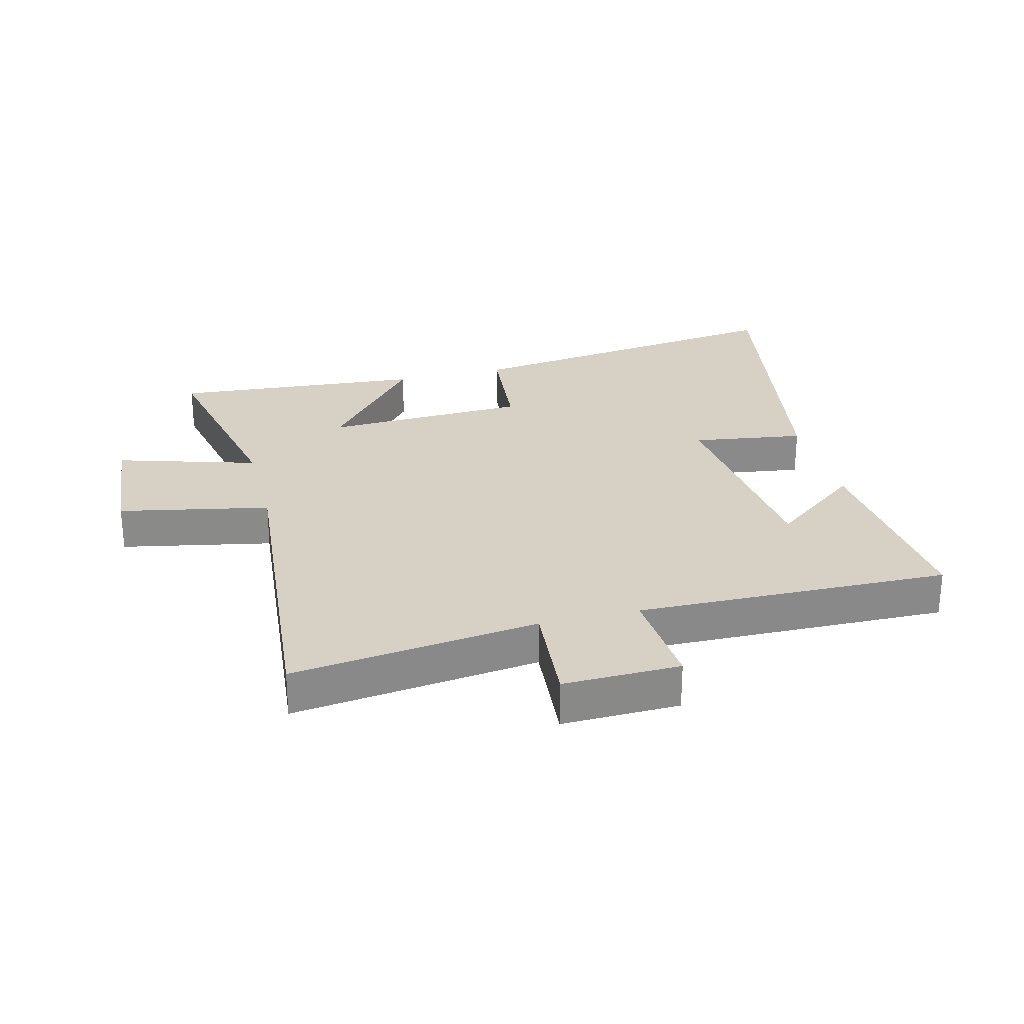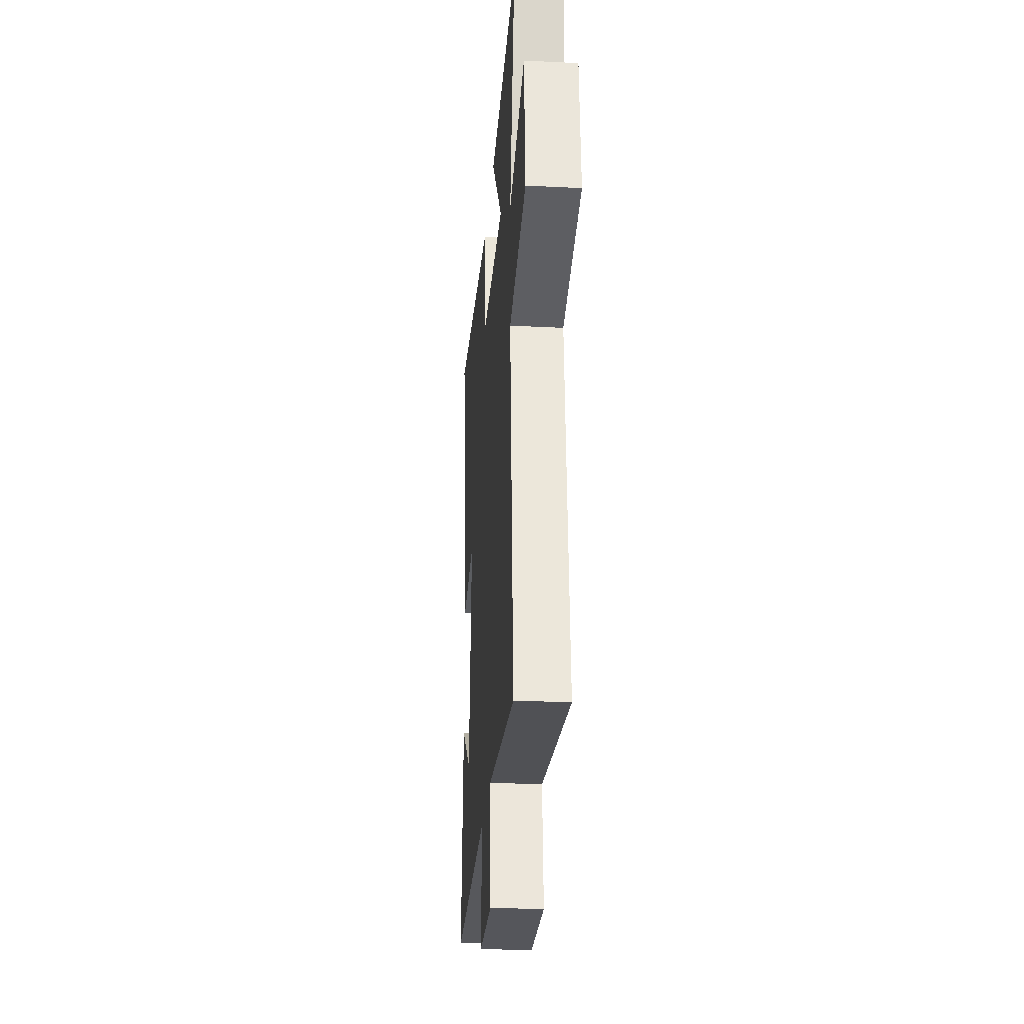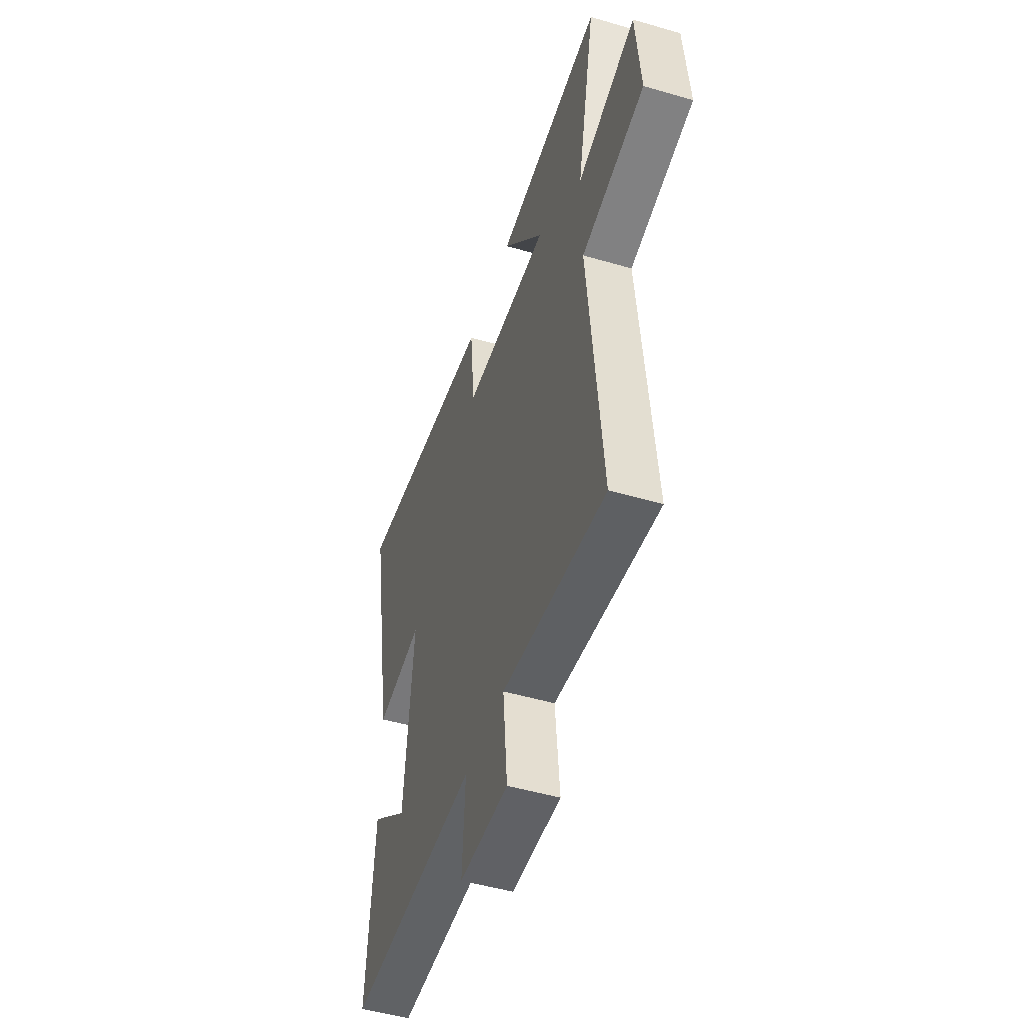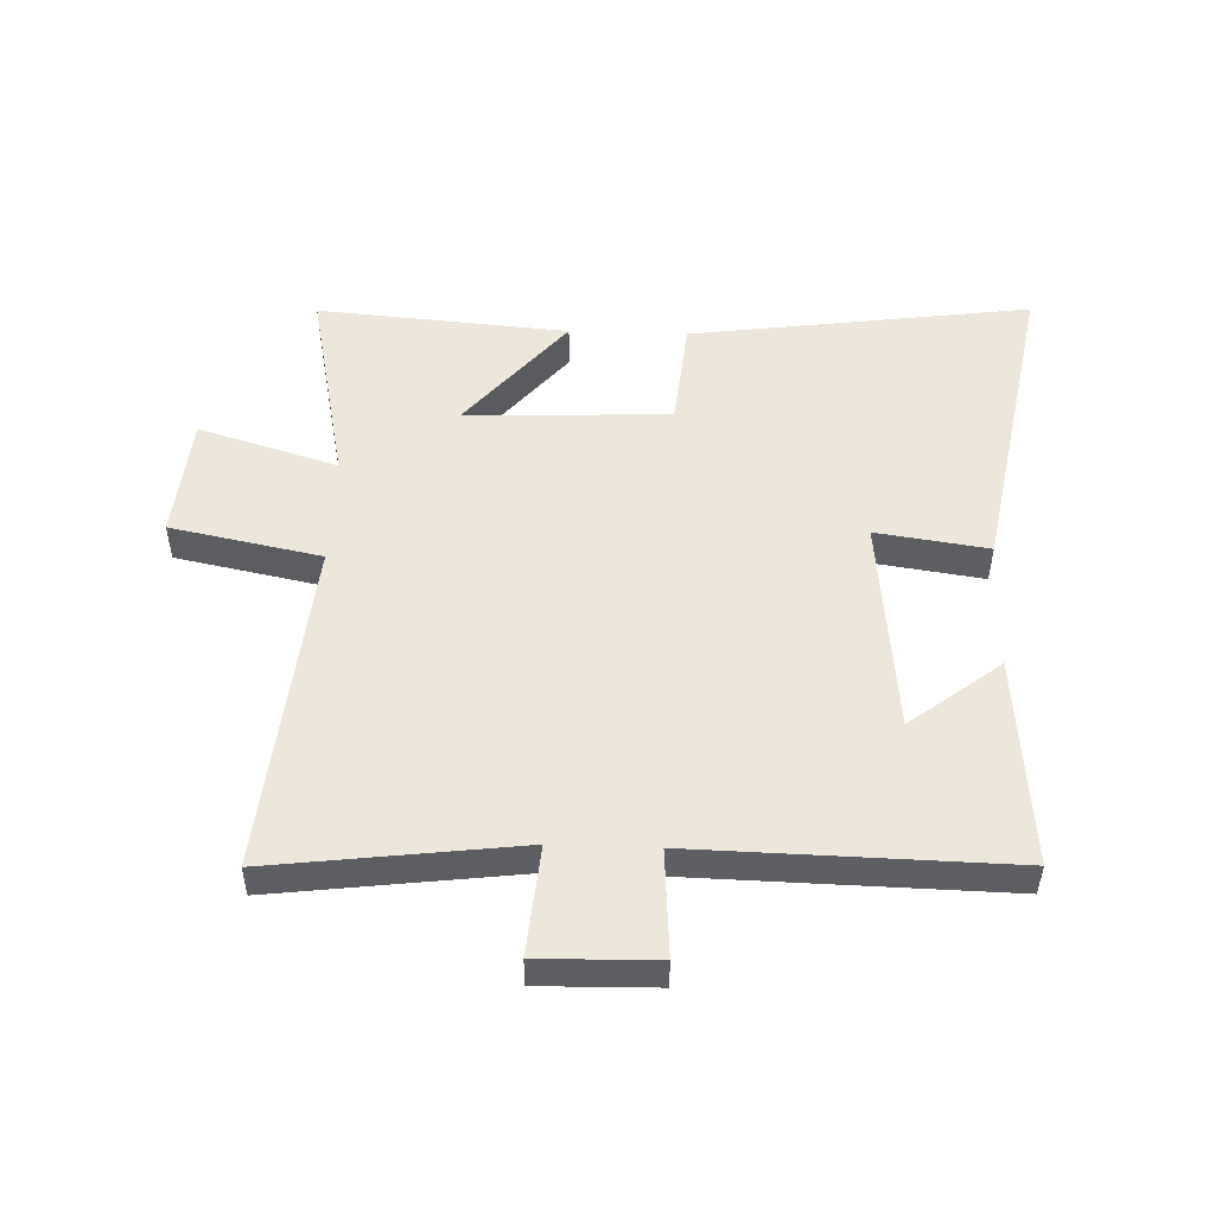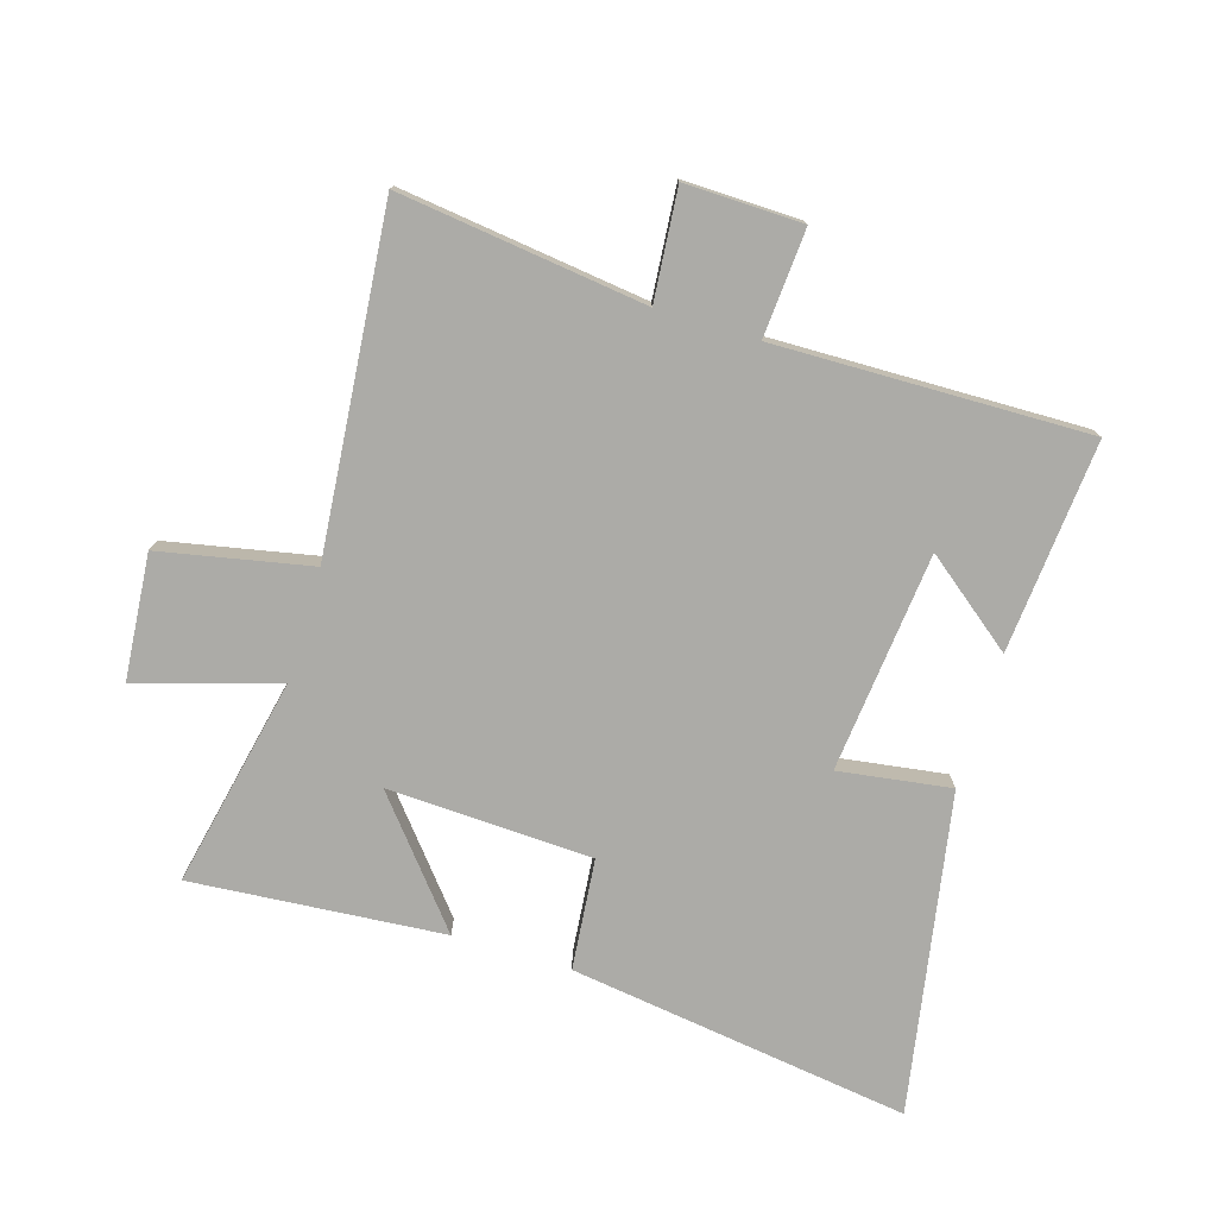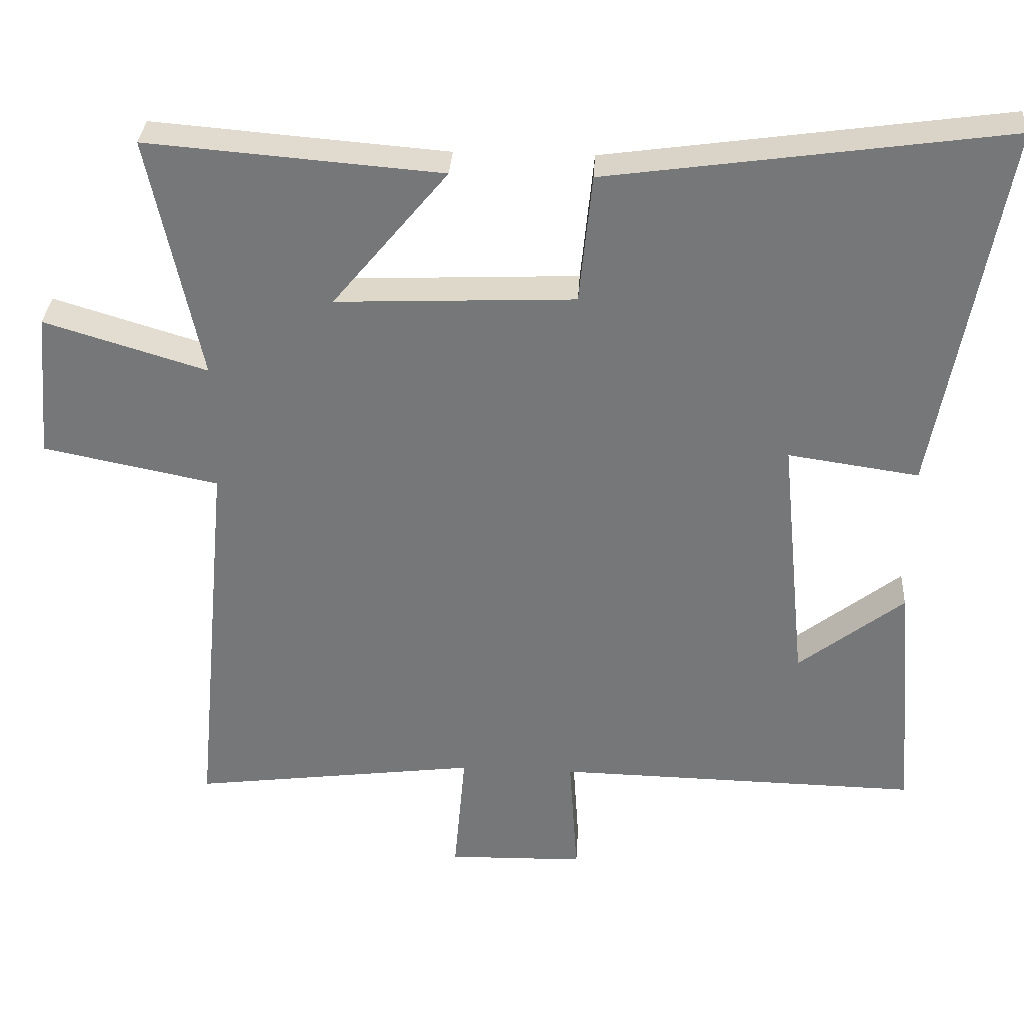
<metadata>
{"format":"obj","ext":"obj","renderer":"f3d","projection":"perspective","resolution":1024,"background":"white","views":[{"elev":26.9,"azim":165.6,"up":"+Y"},{"elev":-27.4,"azim":85.6,"up":"+Z"},{"elev":-49.3,"azim":72.1,"up":"+Z"},{"elev":50.4,"azim":-178.0,"up":"+Y"},{"elev":-76.3,"azim":163.0,"up":"+Y"},{"elev":32.5,"azim":-176.6,"up":"+Z"}]}
</metadata>
<code>
v -0.529 0.07 -0.511
v -0.5 0.07 -0.164
v -0.352 0.07 -0.279
v -0.316 0.07 0.081
v -0.5 0.07 0.054
v -0.595 0.07 0.578
v -0.034 0.07 0.5
v -0.016 0.07 0.318
v 0.32 0.07 0.304
v 0.158 0.07 0.5
v 0.572 0.07 0.534
v 0.5 0.07 0.19
v 0.729 0.07 0.26
v 0.747 0.07 0.054
v 0.5 0.07 0.004
v 0.552 0.07 -0.551
v 0.148 0.07 -0.5
v 0.164 0.07 -0.68
v -0.028 0.07 -0.676
v -0.016 0.07 -0.5
v -0.529 0 -0.511
v -0.5 0 -0.164
v -0.352 0 -0.279
v -0.316 0 0.081
v -0.5 0 0.054
v -0.595 0 0.578
v -0.034 0 0.5
v -0.016 0 0.318
v 0.32 0 0.304
v 0.158 0 0.5
v 0.572 0 0.534
v 0.5 0 0.19
v 0.729 0 0.26
v 0.747 0 0.054
v 0.5 0 0.004
v 0.552 0 -0.551
v 0.148 0 -0.5
v 0.164 0 -0.68
v -0.028 0 -0.676
v -0.016 0 -0.5
f 17 18 19 20
f 15 16 17
f 15 17 20
f 12 13 14 15
f 12 15 20 1
f 9 10 11 12
f 8 9 12
f 6 7 8
f 5 6 8
f 4 5 8
f 3 4 8 12
f 1 2 3
f 1 3 12
f 40 39 38 37
f 37 36 35
f 40 37 35
f 35 34 33 32
f 21 40 35 32
f 32 31 30 29
f 32 29 28
f 28 27 26
f 28 26 25
f 28 25 24
f 32 28 24 23
f 23 22 21
f 32 23 21
f 1 21 22 2
f 2 22 23 3
f 3 23 24 4
f 4 24 25 5
f 5 25 26 6
f 6 26 27 7
f 7 27 28 8
f 8 28 29 9
f 9 29 30 10
f 10 30 31 11
f 11 31 32 12
f 12 32 33 13
f 13 33 34 14
f 14 34 35 15
f 15 35 36 16
f 16 36 37 17
f 17 37 38 18
f 18 38 39 19
f 19 39 40 20
f 20 40 21 1

</code>
